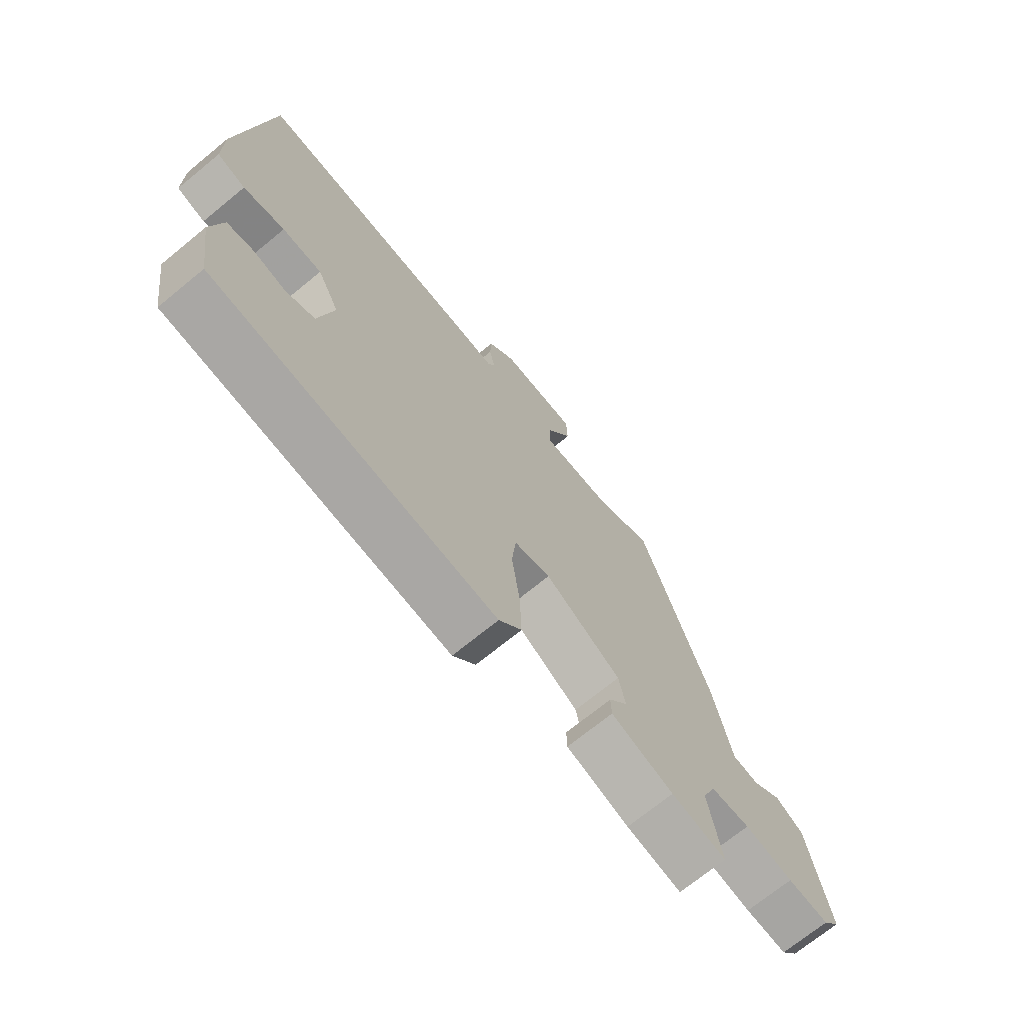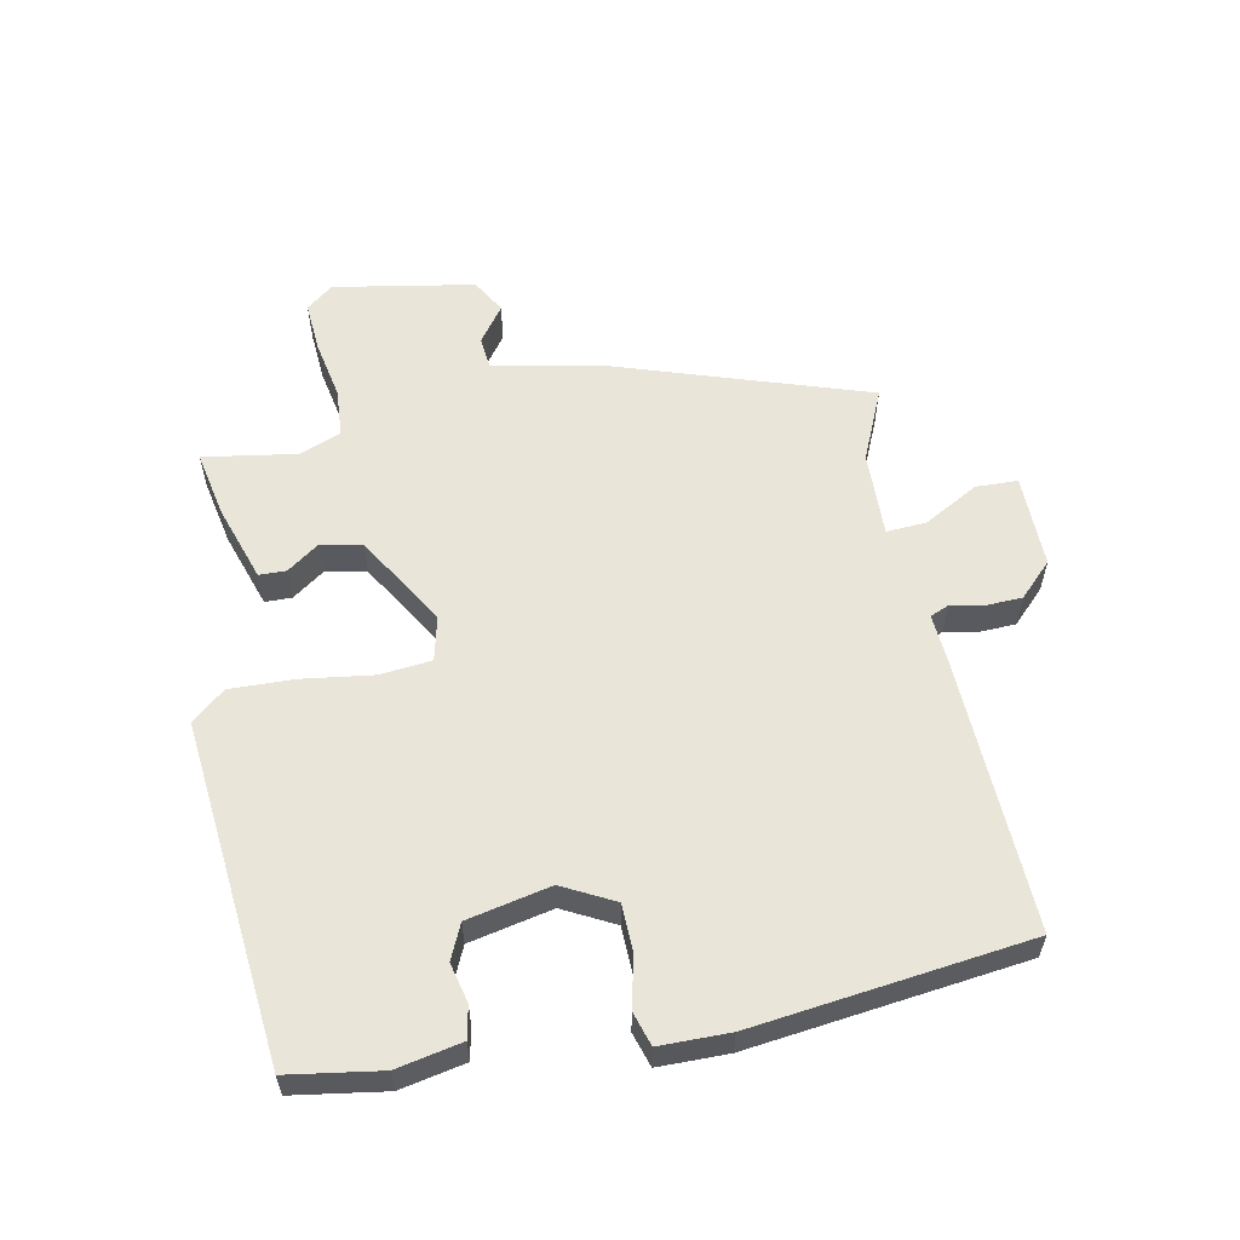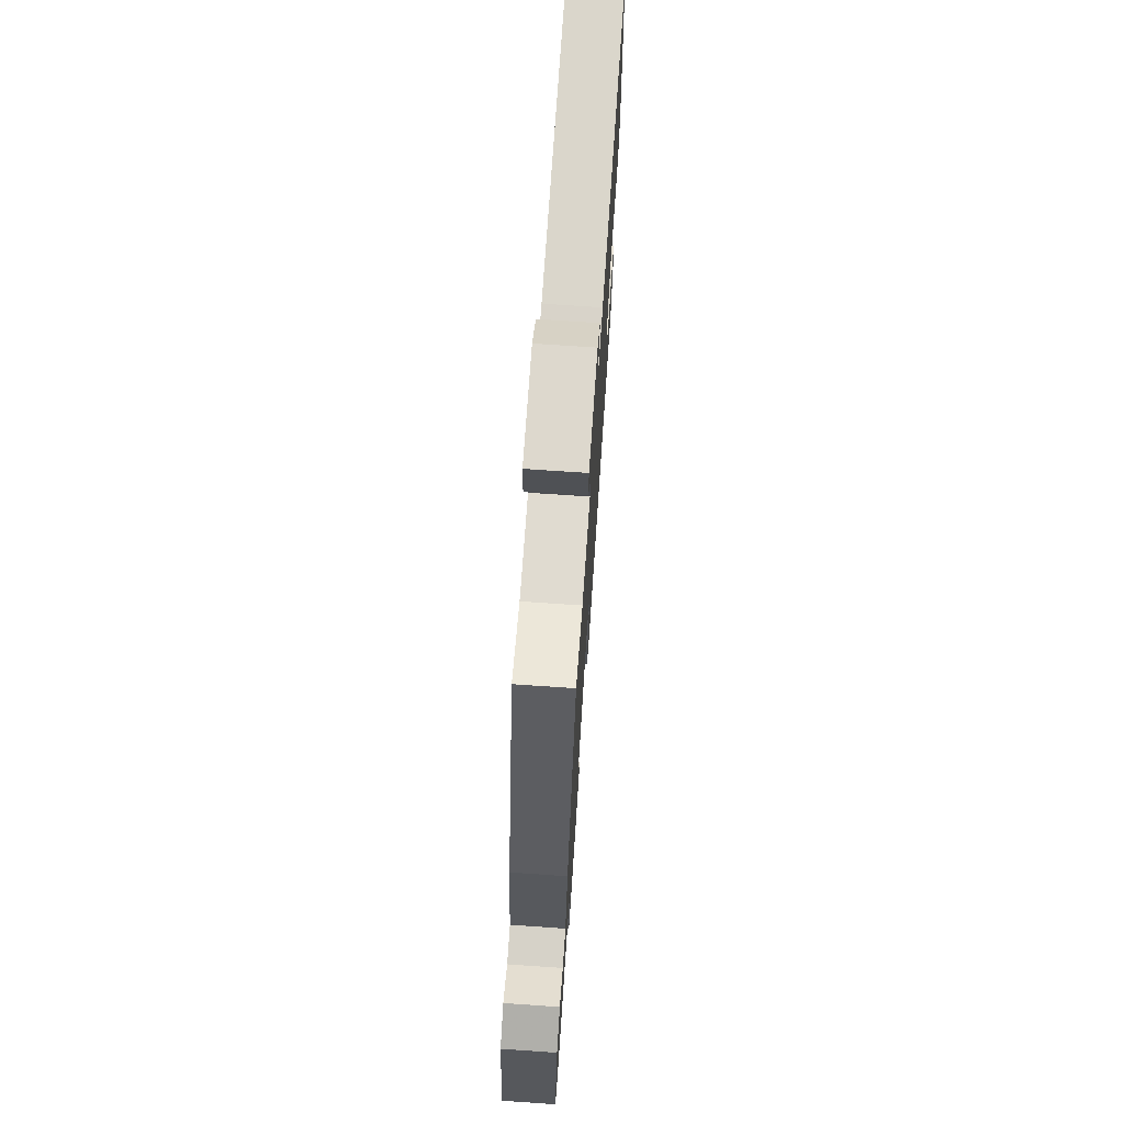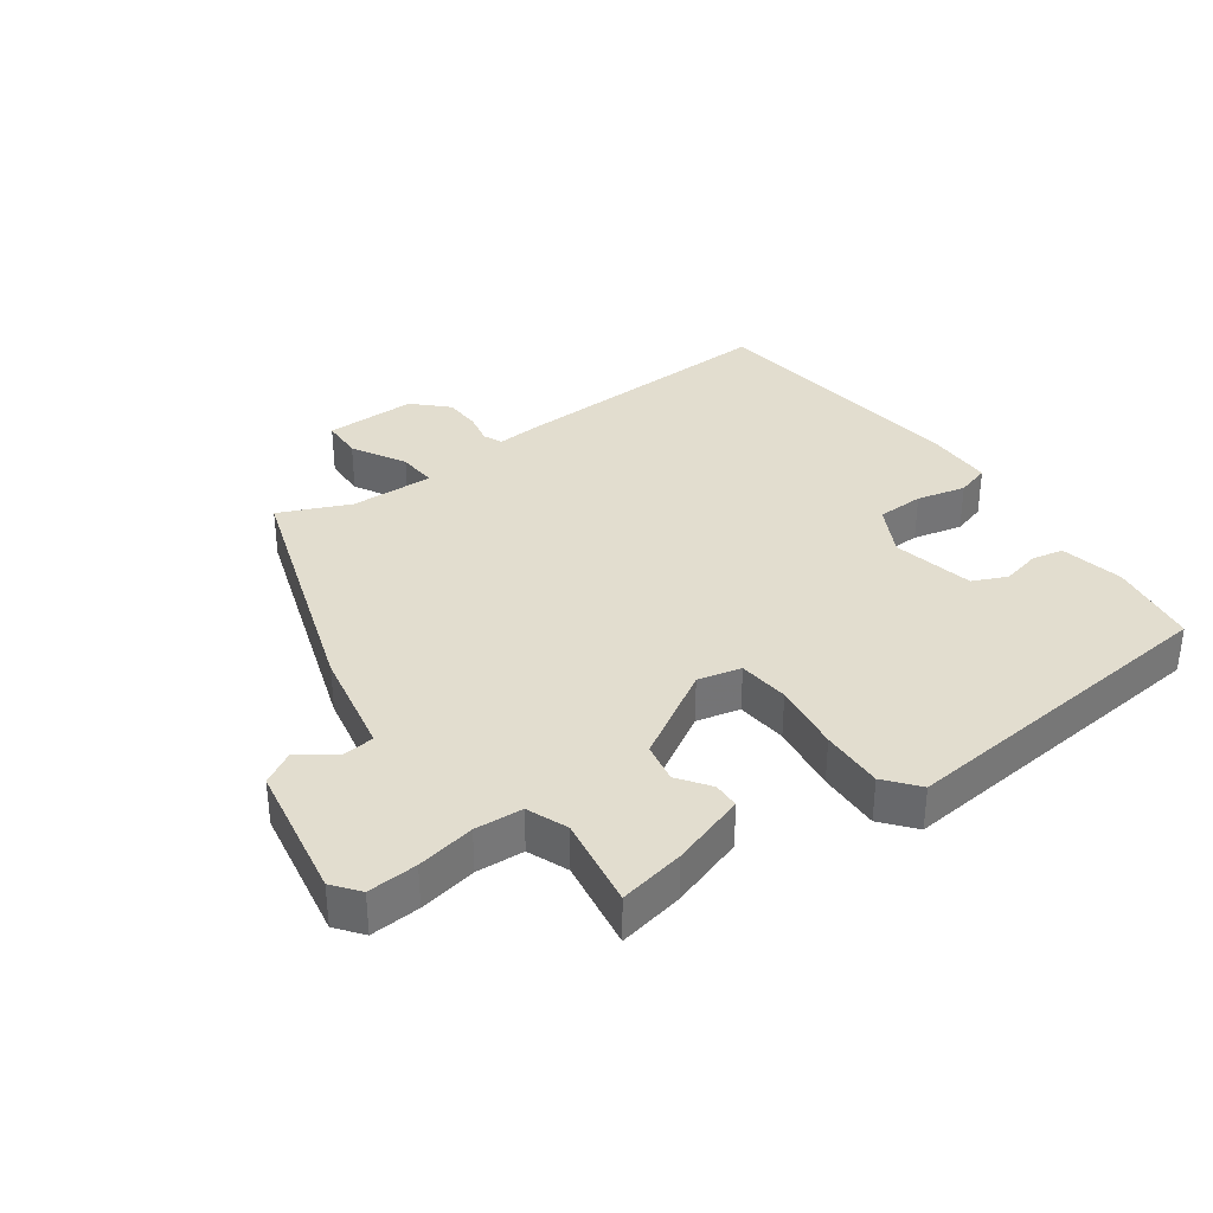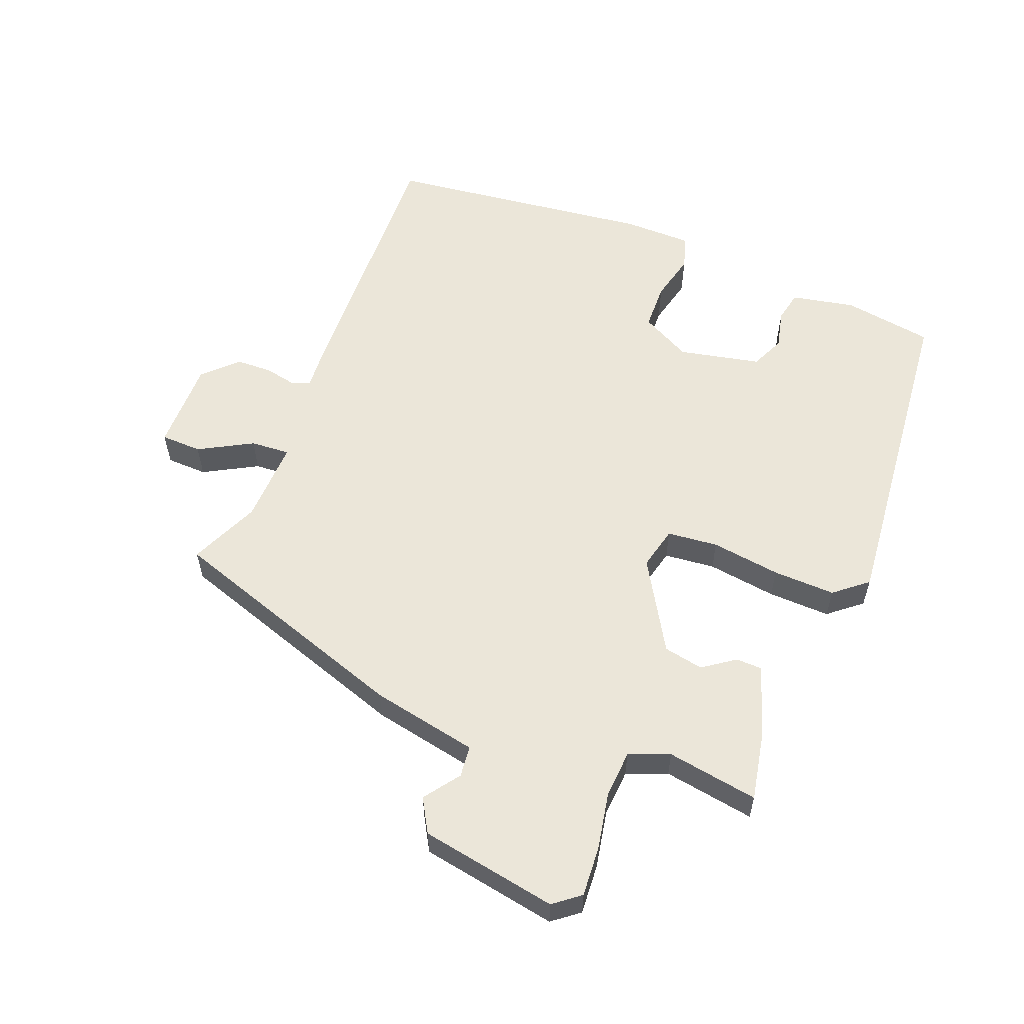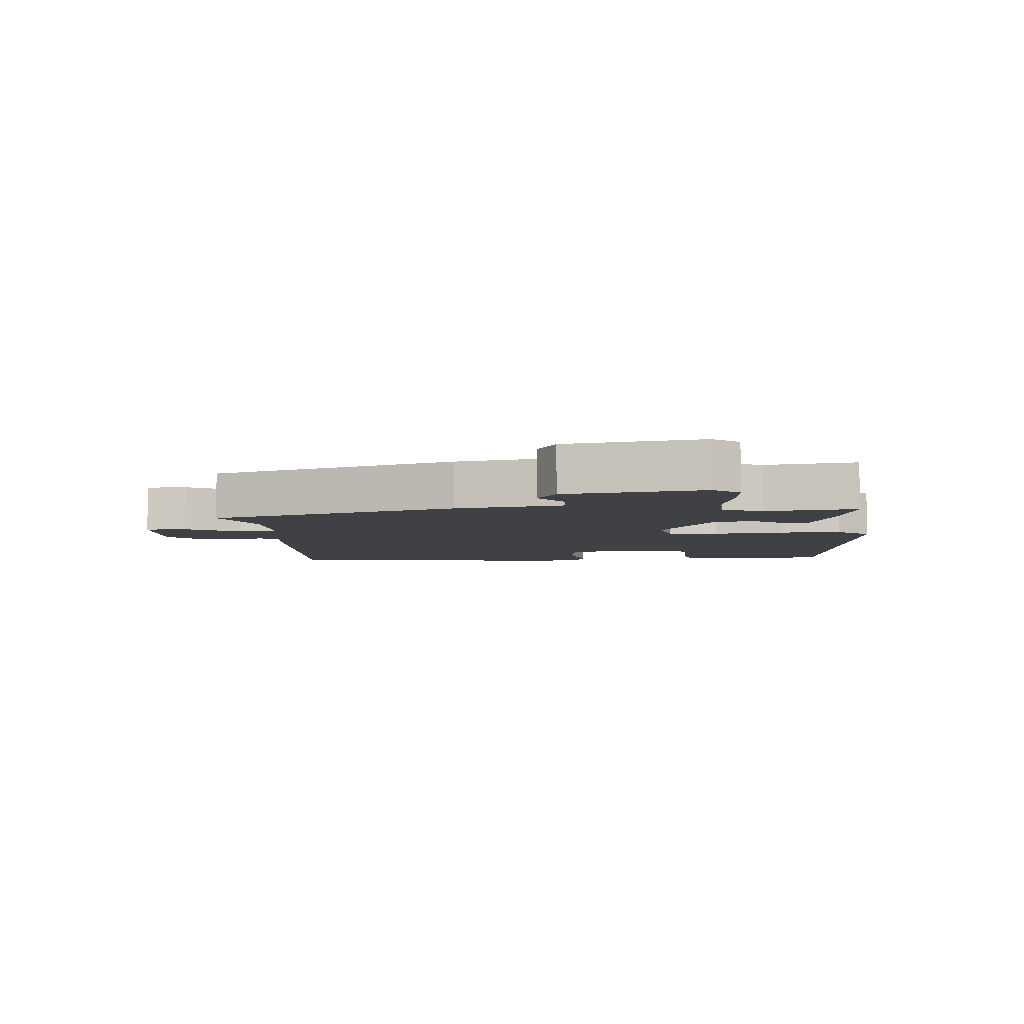
<metadata>
{"format":"obj","ext":"obj","renderer":"f3d","projection":"perspective","resolution":1024,"background":"white","views":[{"elev":-71.1,"azim":-50.7,"up":"+Z"},{"elev":58.1,"azim":-101.3,"up":"+Y"},{"elev":71.8,"azim":93.9,"up":"+Z"},{"elev":35.0,"azim":144.2,"up":"+Y"},{"elev":57.4,"azim":111.5,"up":"+Y"},{"elev":-5.6,"azim":93.7,"up":"+Y"}]}
</metadata>
<code>
v 0.413 0.07 0.503
v 0.541 0.07 0.119
v 0.574 0.07 -0.047
v 0.623 0.07 -0.052
v 0.678 0.07 -0.012
v 0.73 0.07 -0.042
v 0.768 0.07 -0.255
v 0.736 0.07 -0.296
v 0.659 0.07 -0.291
v 0.569 0.07 -0.274
v 0.495 0.07 -0.279
v 0.47 0.07 -0.342
v 0.493 0.07 -0.484
v 0.391 0.07 -0.464
v 0.275 0.07 -0.426
v 0.274 0.07 -0.385
v 0.309 0.07 -0.336
v 0.297 0.07 -0.274
v 0.157 0.07 -0.191
v 0.09 0.07 -0.207
v 0.082 0.07 -0.286
v 0.097 0.07 -0.394
v 0.1 0.07 -0.491
v 0.058 0.07 -0.542
v -0.462 0.07 -0.492
v -0.484 0.07 -0.352
v -0.464 0.07 -0.253
v -0.415 0.07 -0.243
v -0.355 0.07 -0.257
v -0.302 0.07 -0.233
v -0.275 0.07 -0.106
v -0.316 0.07 -0.028
v -0.389 0.07 -0.026
v -0.465 0.07 -0.044
v -0.517 0.07 -0.028
v -0.518 0.07 0.078
v -0.467 0.07 0.496
v -0.045 0.07 0.481
v 0.026 0.07 0.476
v 0.038 0.07 0.505
v 0.028 0.07 0.554
v 0.03 0.07 0.61
v 0.08 0.07 0.66
v 0.222 0.07 0.659
v 0.224 0.07 0.595
v 0.178 0.07 0.512
v 0.174 0.07 0.451
v 0.304 0.07 0.455
v 0.413 0 0.503
v 0.541 0 0.119
v 0.574 0 -0.047
v 0.623 0 -0.052
v 0.678 0 -0.012
v 0.73 0 -0.042
v 0.768 0 -0.255
v 0.736 0 -0.296
v 0.659 0 -0.291
v 0.569 0 -0.274
v 0.495 0 -0.279
v 0.47 0 -0.342
v 0.493 0 -0.484
v 0.391 0 -0.464
v 0.275 0 -0.426
v 0.274 0 -0.385
v 0.309 0 -0.336
v 0.297 0 -0.274
v 0.157 0 -0.191
v 0.09 0 -0.207
v 0.082 0 -0.286
v 0.097 0 -0.394
v 0.1 0 -0.491
v 0.058 0 -0.542
v -0.462 0 -0.492
v -0.484 0 -0.352
v -0.464 0 -0.253
v -0.415 0 -0.243
v -0.355 0 -0.257
v -0.302 0 -0.233
v -0.275 0 -0.106
v -0.316 0 -0.028
v -0.389 0 -0.026
v -0.465 0 -0.044
v -0.517 0 -0.028
v -0.518 0 0.078
v -0.467 0 0.496
v -0.045 0 0.481
v 0.026 0 0.476
v 0.038 0 0.505
v 0.028 0 0.554
v 0.03 0 0.61
v 0.08 0 0.66
v 0.222 0 0.659
v 0.224 0 0.595
v 0.178 0 0.512
v 0.174 0 0.451
v 0.304 0 0.455
f 44 45 46
f 43 44 46
f 42 43 46
f 41 42 46
f 40 41 46
f 39 40 46 47
f 38 39 47
f 37 38 47
f 36 37 47
f 35 36 47
f 34 35 47
f 33 34 47
f 32 33 47 48
f 27 28 29
f 26 27 29
f 25 26 29
f 24 25 29
f 23 24 29
f 22 23 29
f 21 22 29 30
f 20 21 30 31
f 15 16 17
f 14 15 17
f 13 14 17
f 12 13 17
f 11 12 17 18
f 10 11 18 19
f 8 9 10
f 7 8 10
f 6 7 10
f 5 6 10
f 4 5 10
f 3 4 10 19
f 31 32 48
f 20 31 48
f 19 20 48
f 3 19 48
f 2 3 48
f 1 2 48
f 94 93 92
f 94 92 91
f 94 91 90
f 94 90 89
f 94 89 88
f 95 94 88 87
f 95 87 86
f 95 86 85
f 95 85 84
f 95 84 83
f 95 83 82
f 95 82 81
f 96 95 81 80
f 77 76 75
f 77 75 74
f 77 74 73
f 77 73 72
f 77 72 71
f 77 71 70
f 78 77 70 69
f 79 78 69 68
f 65 64 63
f 65 63 62
f 65 62 61
f 65 61 60
f 66 65 60 59
f 67 66 59 58
f 58 57 56
f 58 56 55
f 58 55 54
f 58 54 53
f 58 53 52
f 67 58 52 51
f 96 80 79
f 96 79 68
f 96 68 67
f 96 67 51
f 96 51 50
f 96 50 49
f 1 49 50 2
f 2 50 51 3
f 3 51 52 4
f 4 52 53 5
f 5 53 54 6
f 6 54 55 7
f 7 55 56 8
f 8 56 57 9
f 9 57 58 10
f 10 58 59 11
f 11 59 60 12
f 12 60 61 13
f 13 61 62 14
f 14 62 63 15
f 15 63 64 16
f 16 64 65 17
f 17 65 66 18
f 18 66 67 19
f 19 67 68 20
f 20 68 69 21
f 21 69 70 22
f 22 70 71 23
f 23 71 72 24
f 24 72 73 25
f 25 73 74 26
f 26 74 75 27
f 27 75 76 28
f 28 76 77 29
f 29 77 78 30
f 30 78 79 31
f 31 79 80 32
f 32 80 81 33
f 33 81 82 34
f 34 82 83 35
f 35 83 84 36
f 36 84 85 37
f 37 85 86 38
f 38 86 87 39
f 39 87 88 40
f 40 88 89 41
f 41 89 90 42
f 42 90 91 43
f 43 91 92 44
f 44 92 93 45
f 45 93 94 46
f 46 94 95 47
f 47 95 96 48
f 48 96 49 1

</code>
